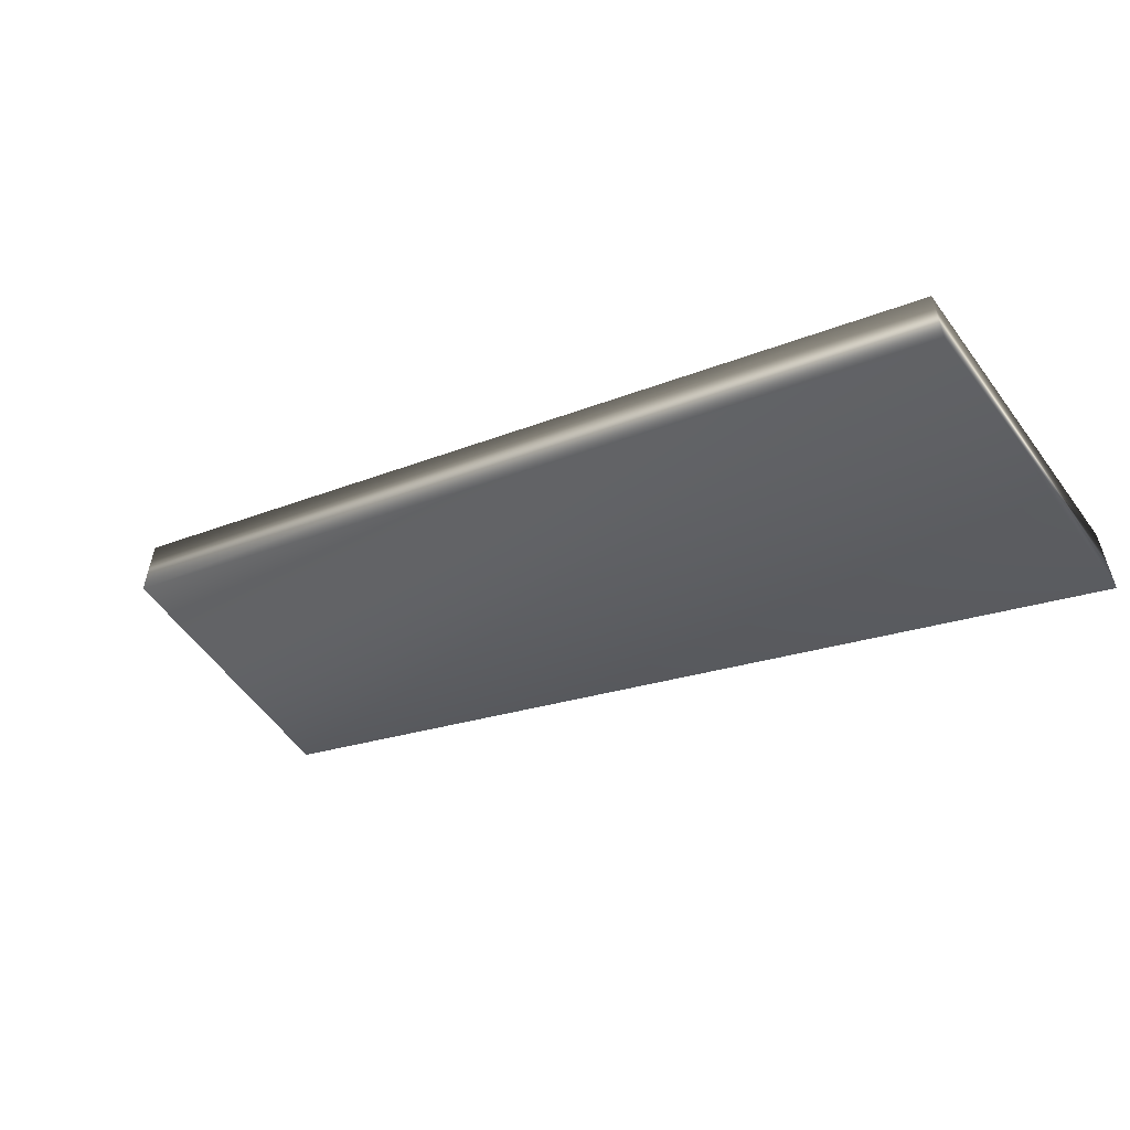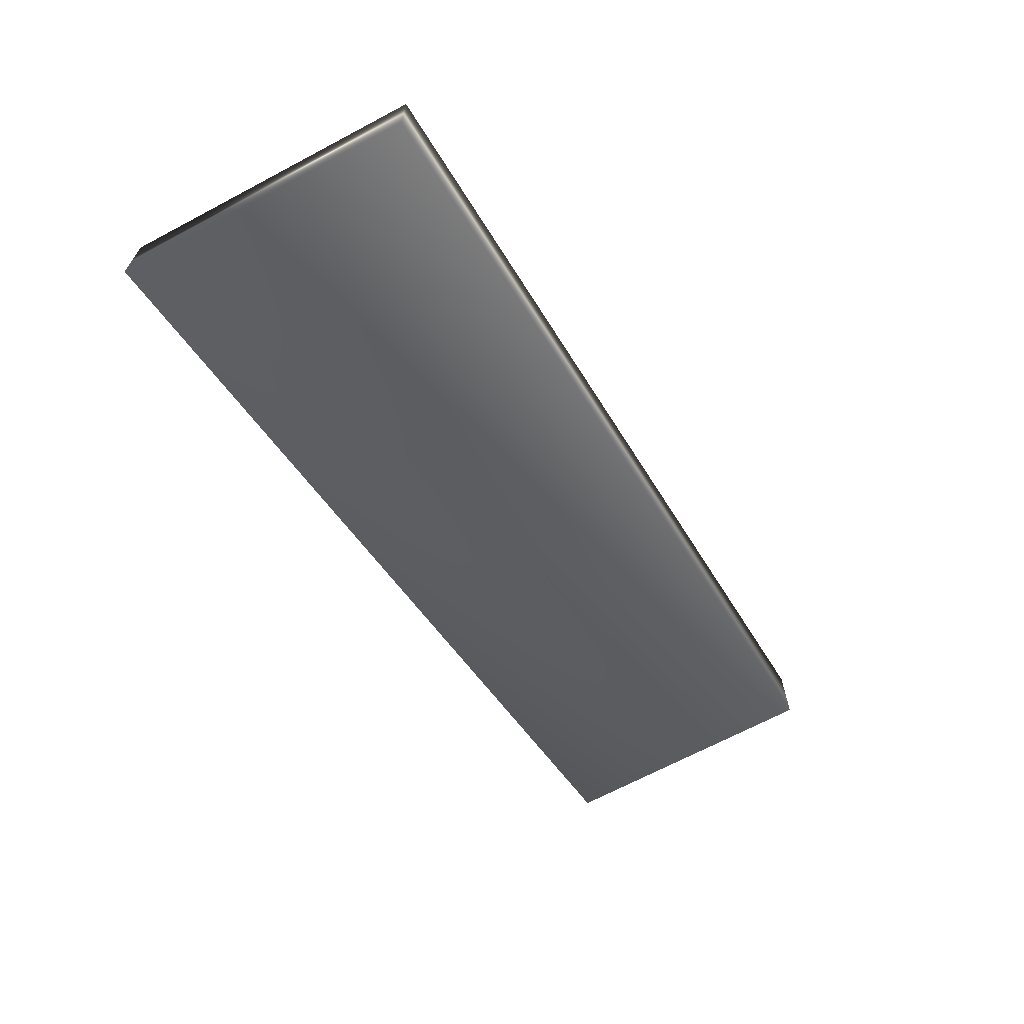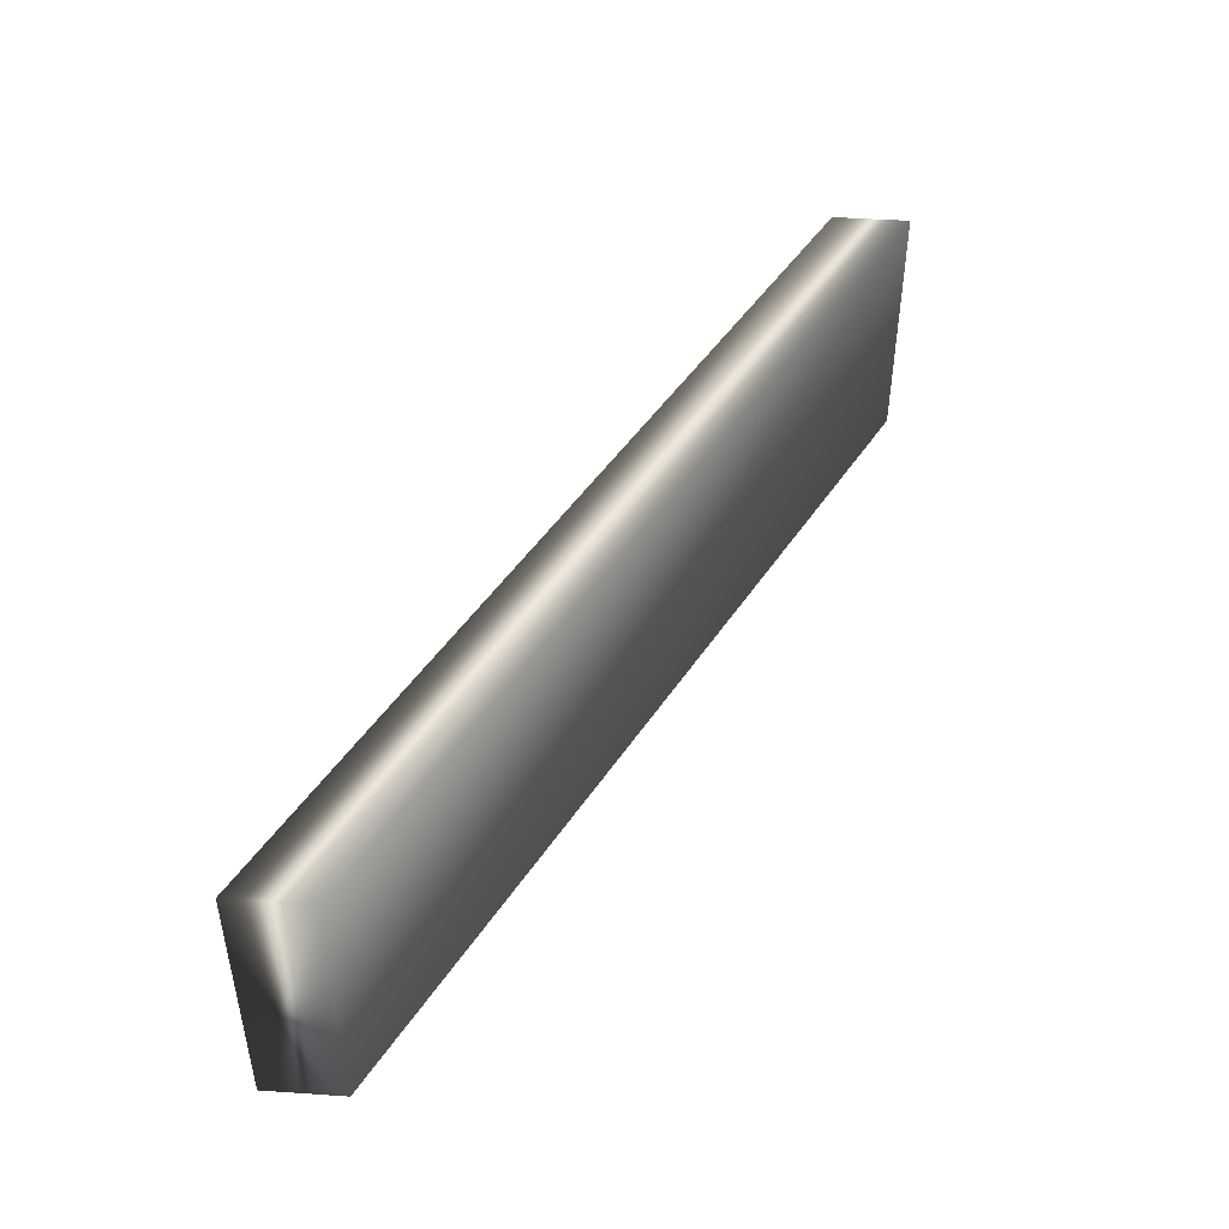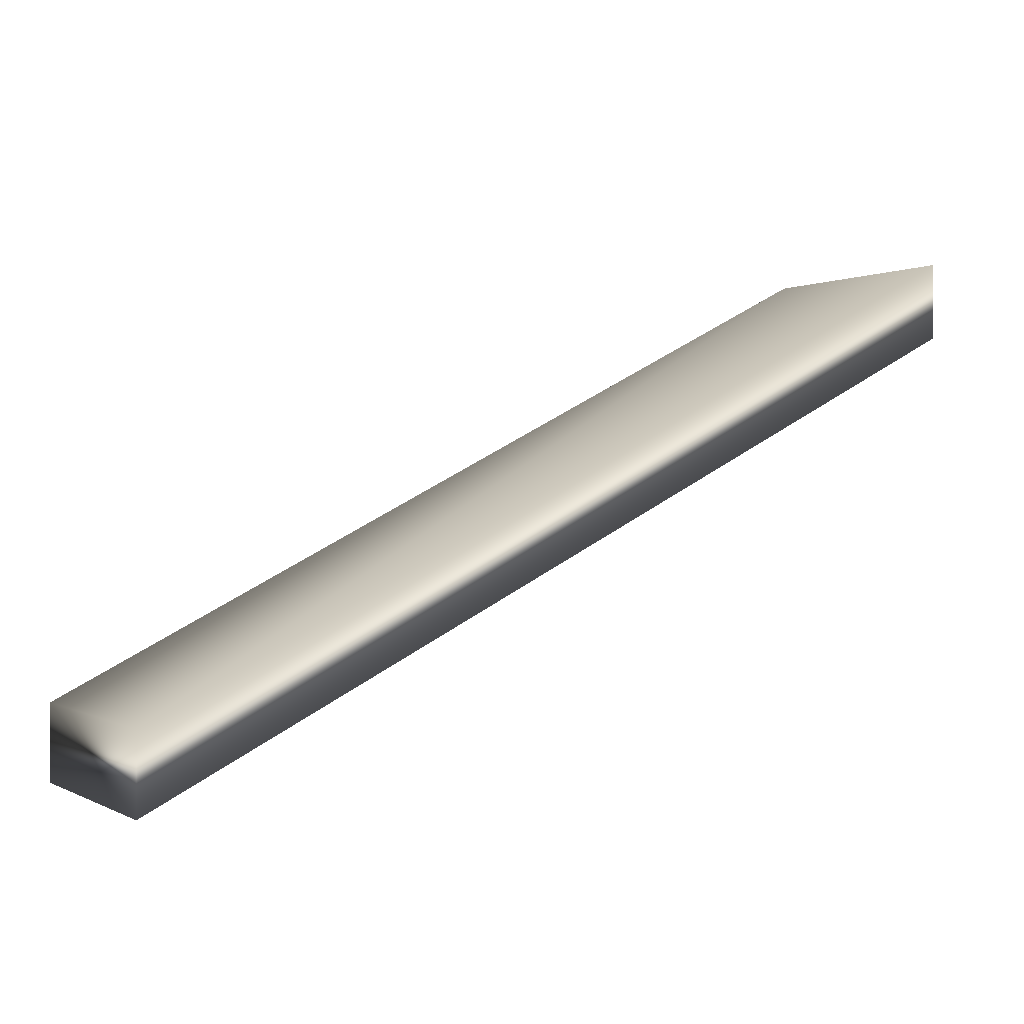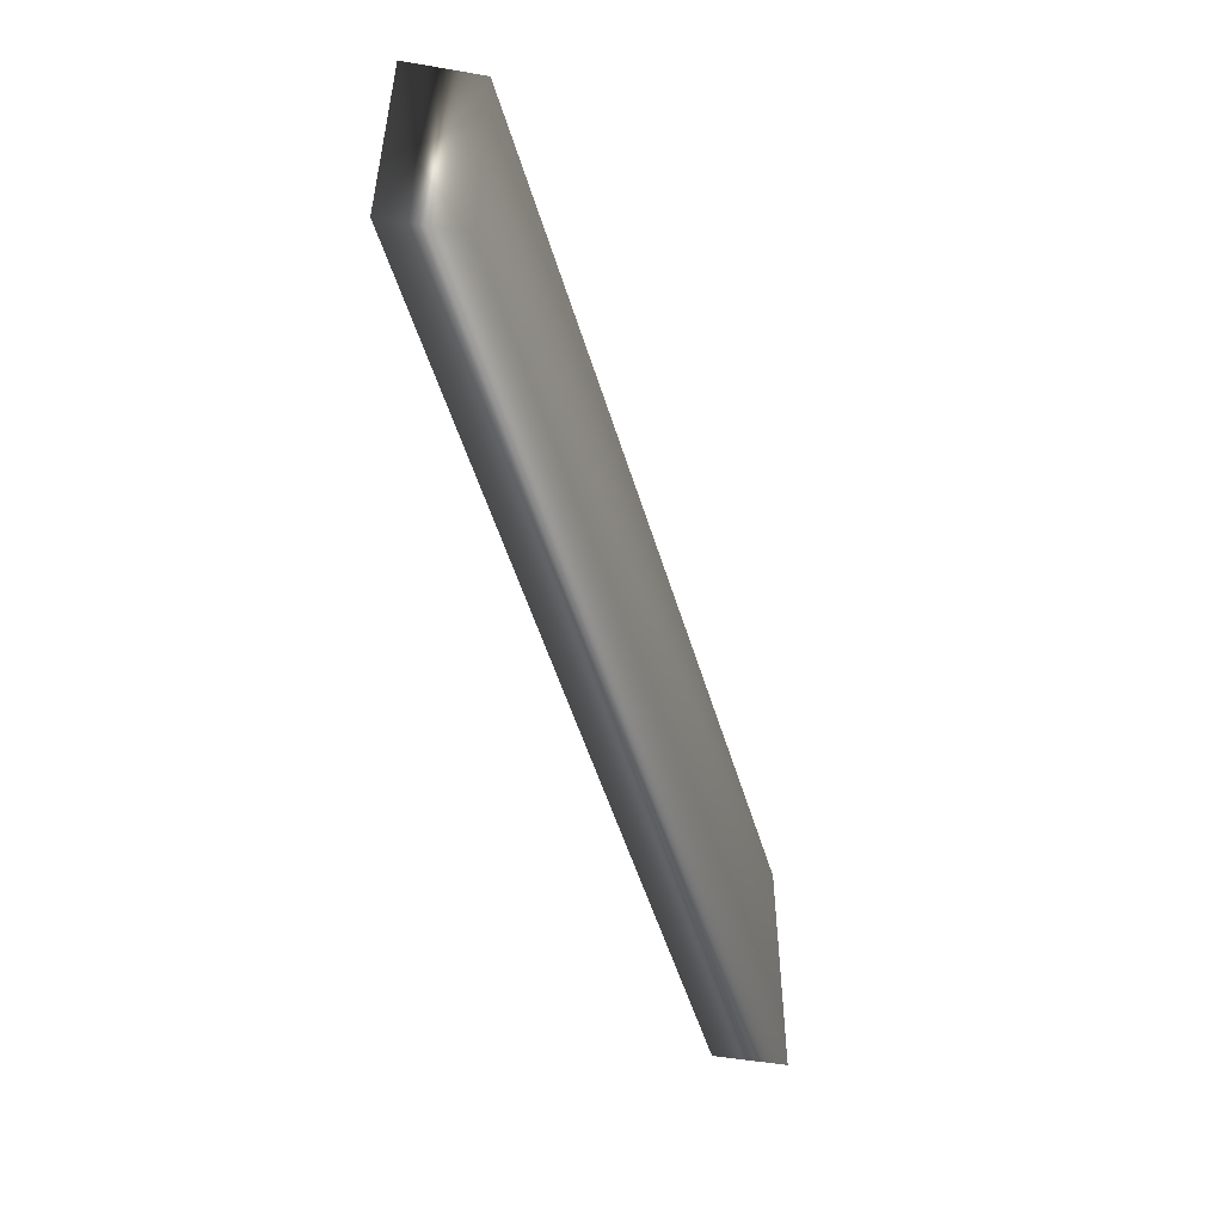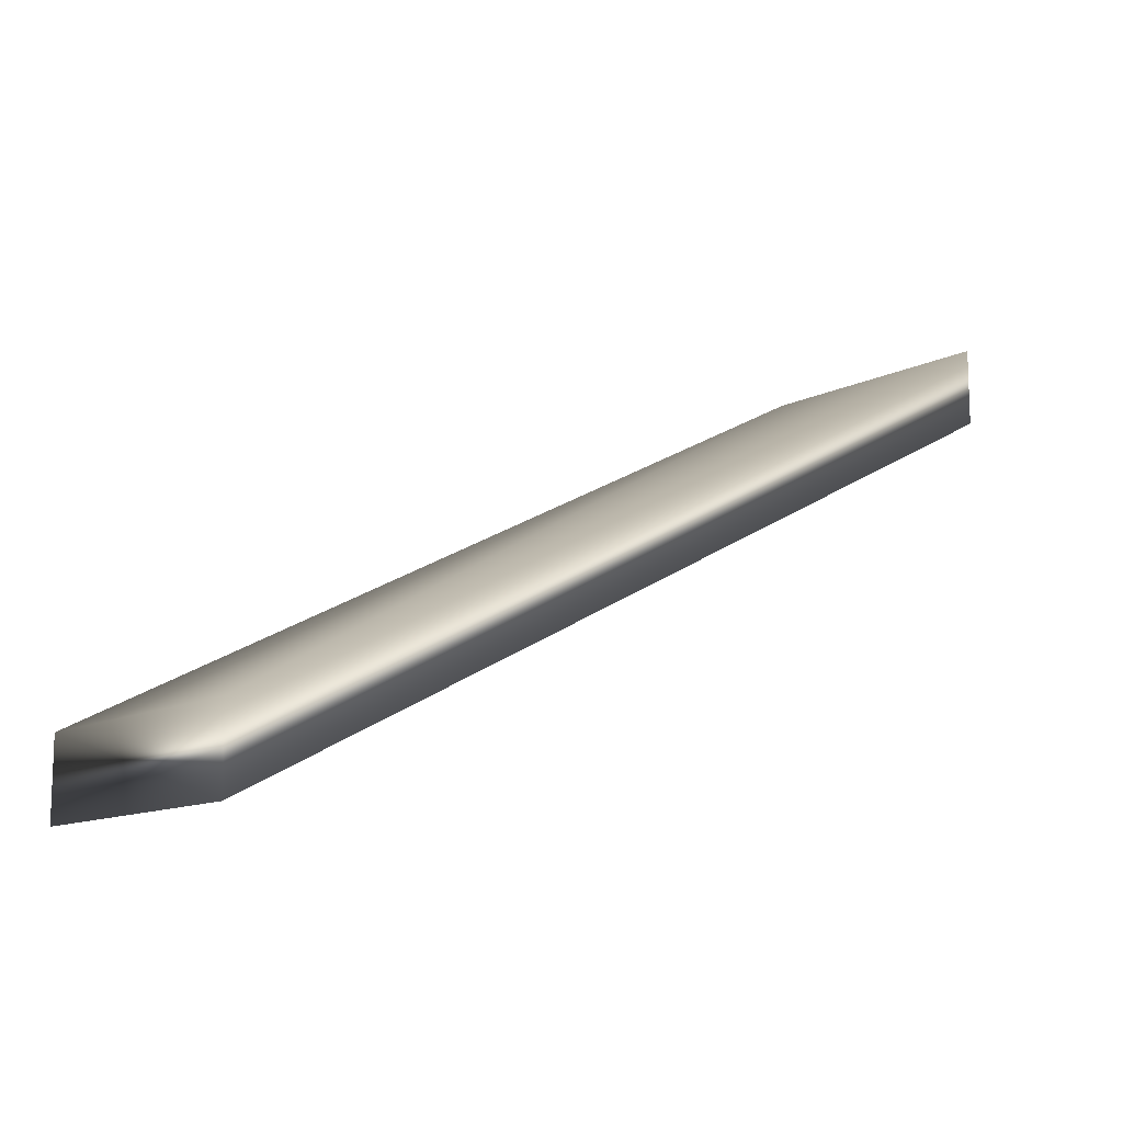
<metadata>
{"format":"obj","ext":"obj","renderer":"f3d","projection":"perspective","resolution":1024,"background":"white","views":[{"elev":-57.2,"azim":-144.4,"up":"+Z"},{"elev":-67.7,"azim":-61.9,"up":"+Z"},{"elev":46.3,"azim":-85.6,"up":"+Y"},{"elev":0.2,"azim":-28.7,"up":"+Z"},{"elev":-51.1,"azim":-100.6,"up":"+Y"},{"elev":-12.2,"azim":-40.4,"up":"+Z"}]}
</metadata>
<code>
v -88.75 0.6667 -168.7
v -88.75 -3.146 -168.7
v -88.75 0.6667 -167.5
v -88.75 -3.146 -167.5
v -76.12 -3.146 -162.2
v -76.12 0.6667 -162.2
v -76.12 -3.146 -161.1
v -76.12 0.6667 -161.1
f 1 2 3
f 3 2 4
f 2 1 5
f 5 1 6
f 2 5 4
f 4 5 7
f 1 3 6
f 6 3 8
f 7 8 4
f 4 8 3
f 5 6 7
f 7 6 8

</code>
